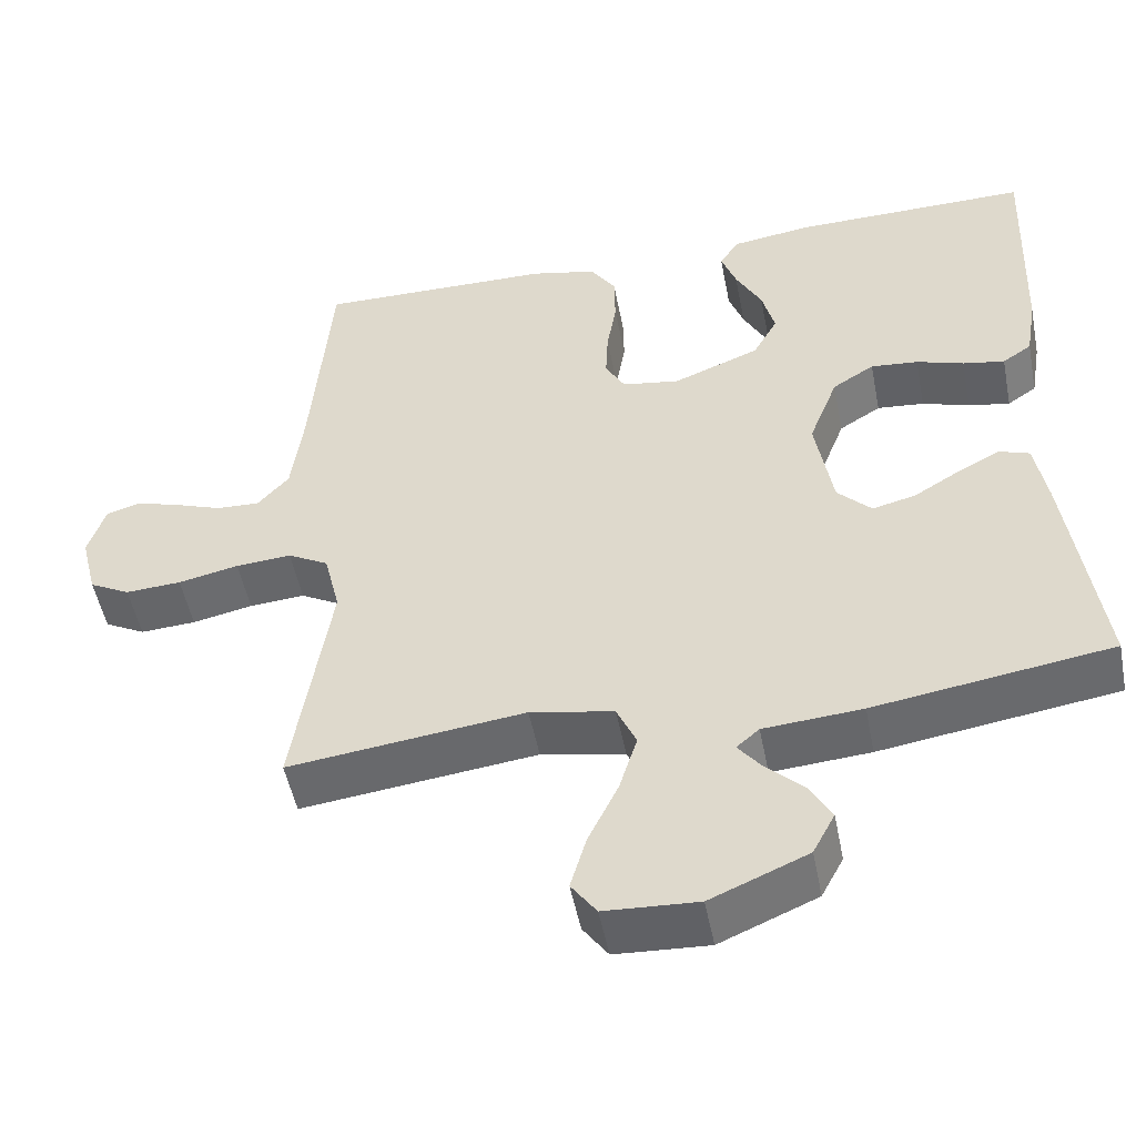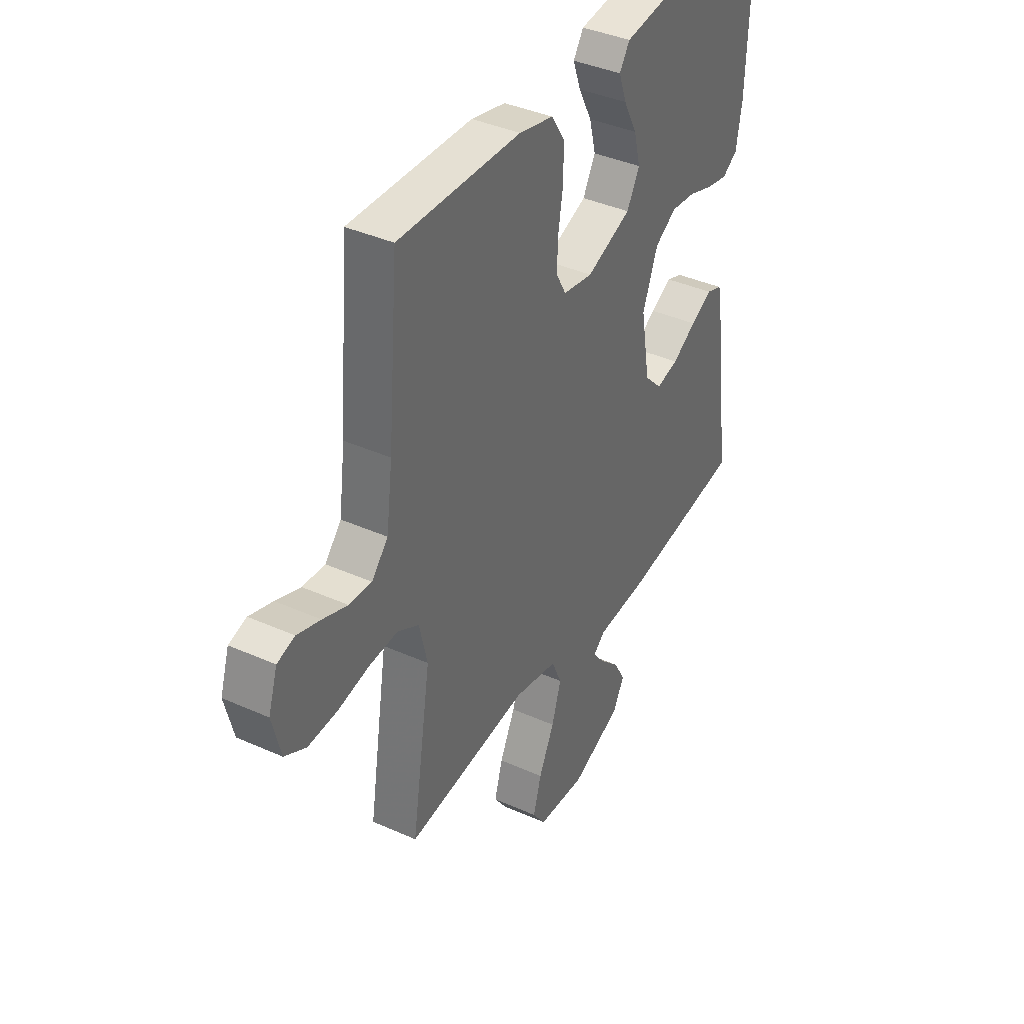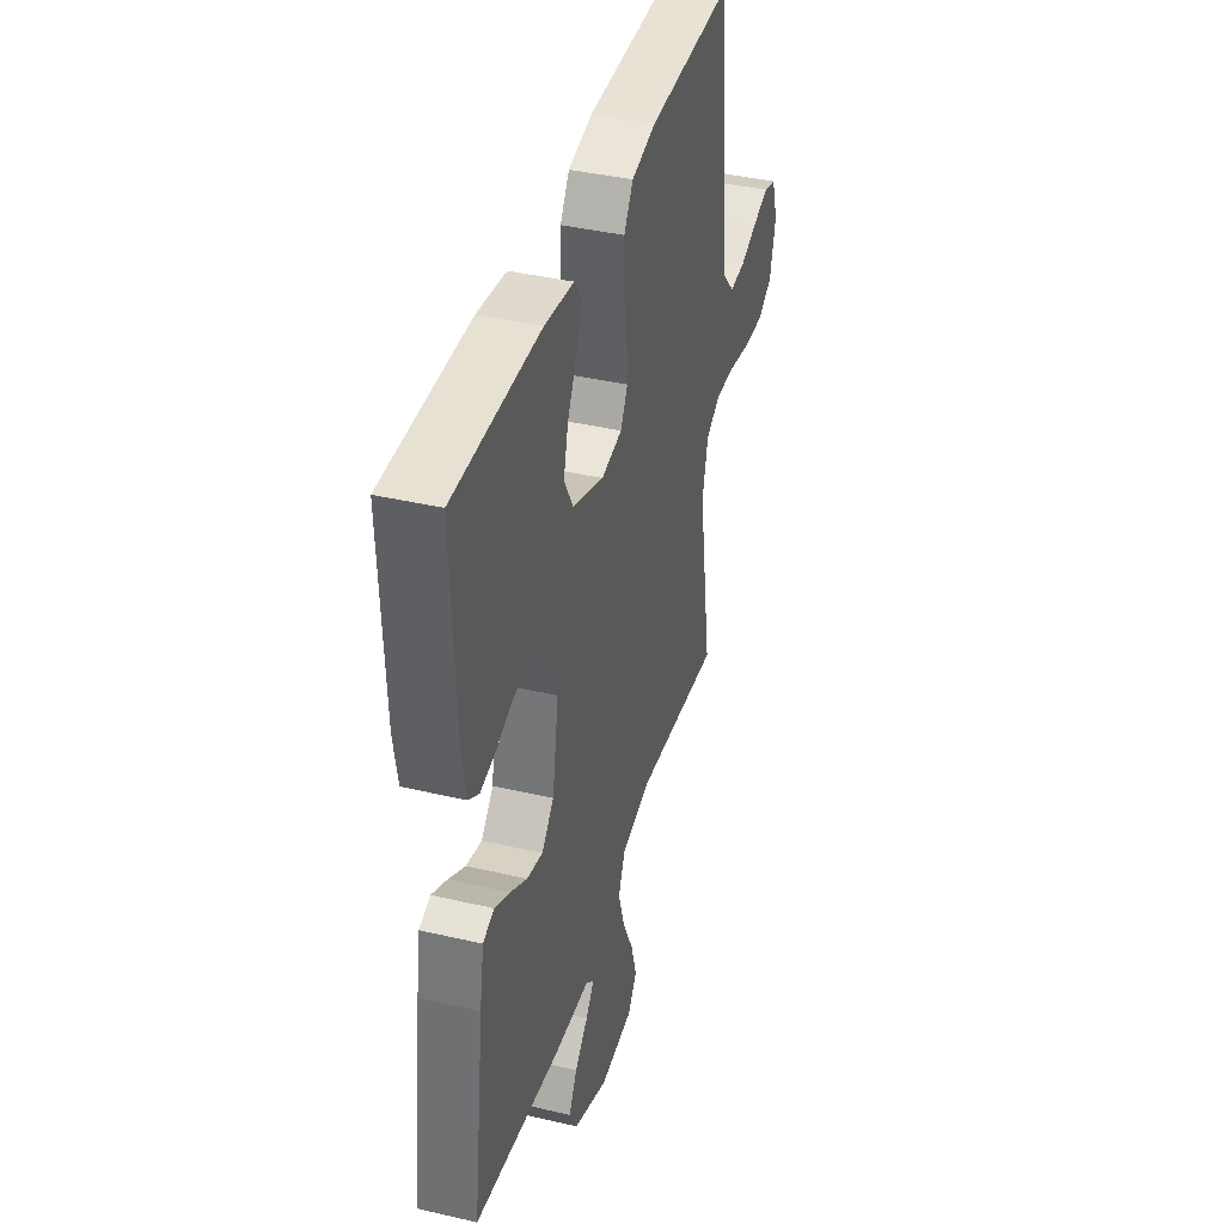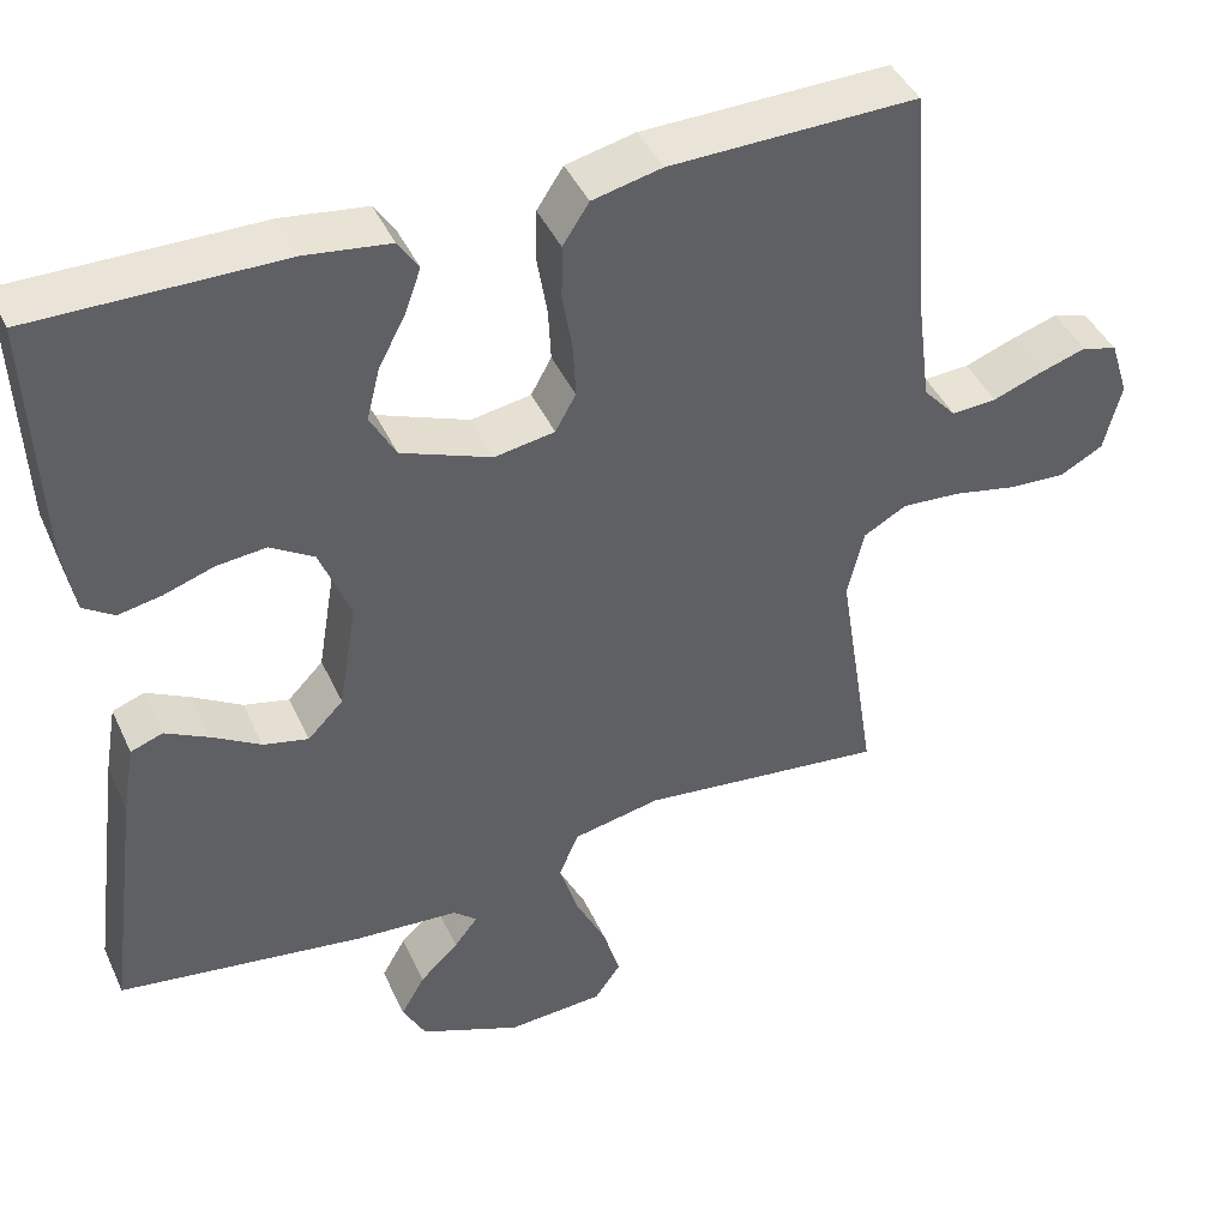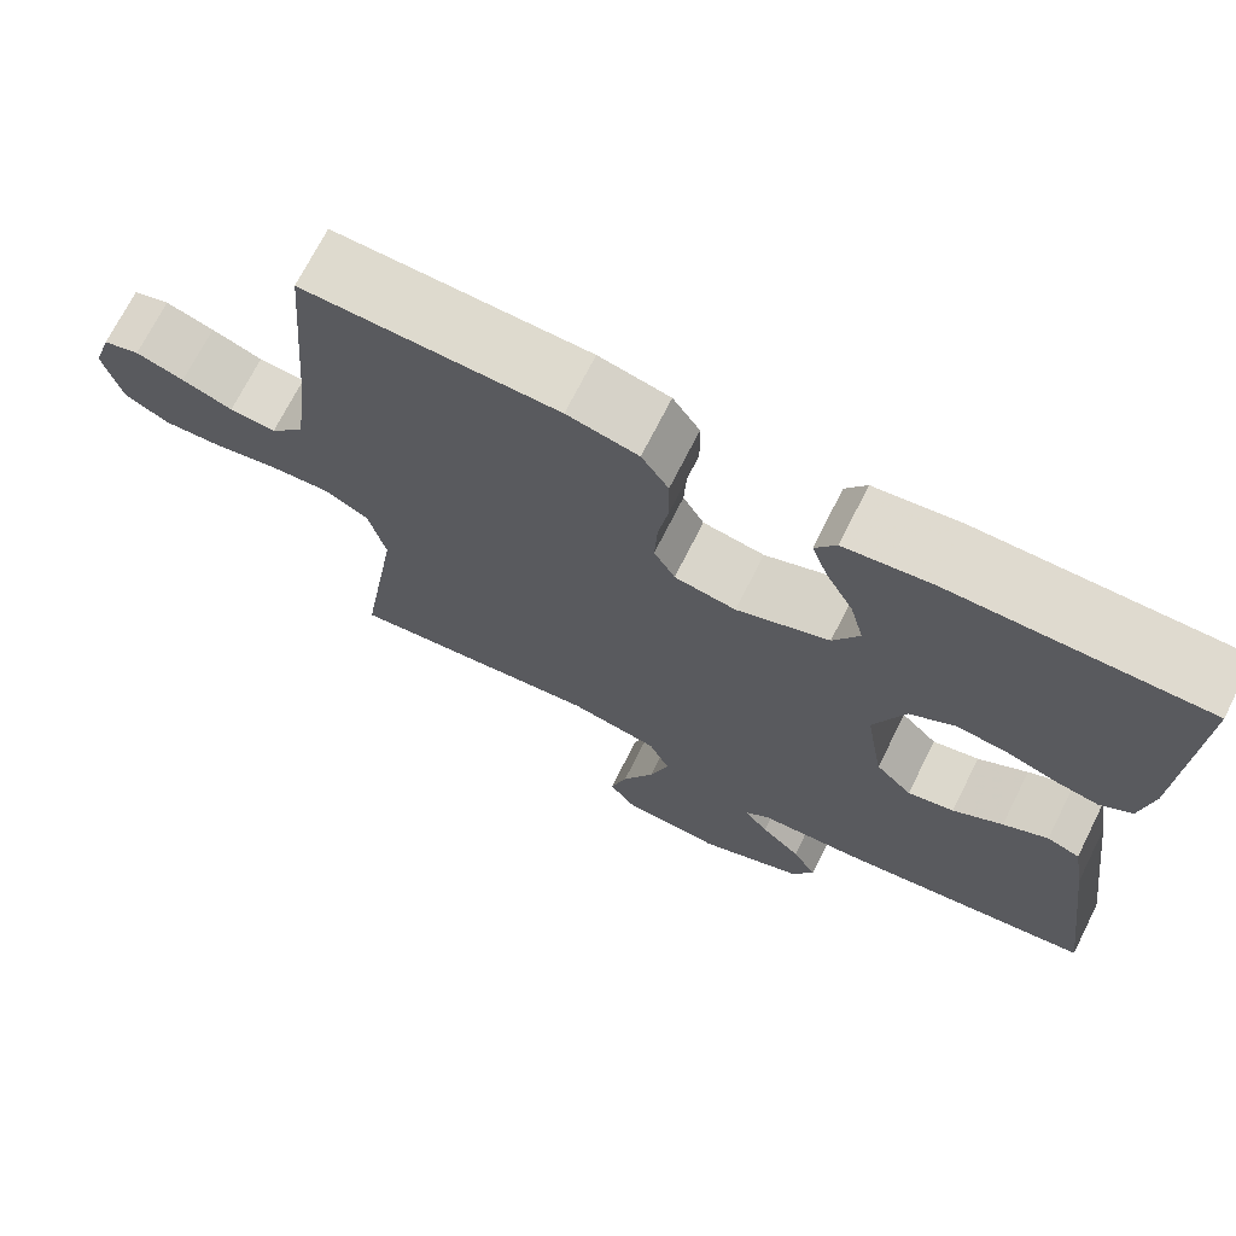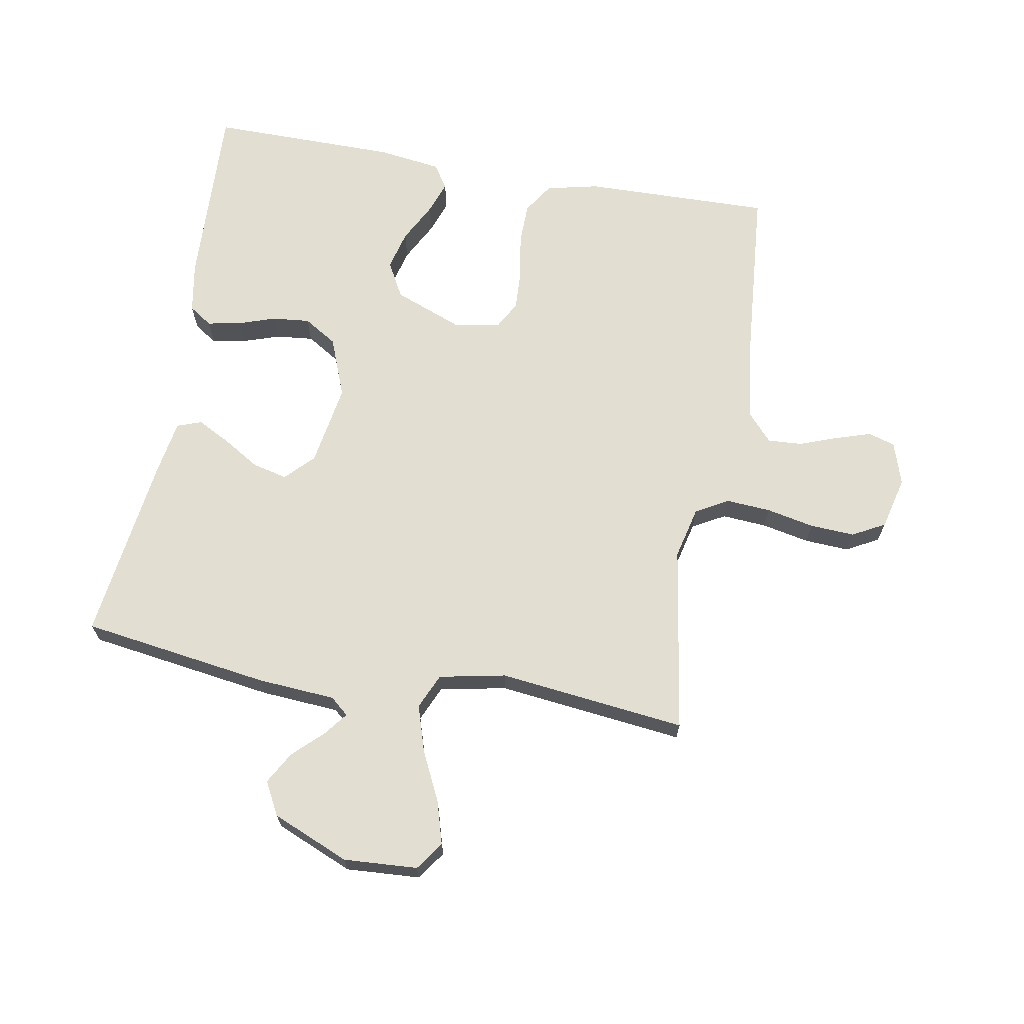
<metadata>
{"format":"obj","ext":"obj","renderer":"f3d","projection":"perspective","resolution":1024,"background":"white","views":[{"elev":-51.0,"azim":11.1,"up":"+Z"},{"elev":38.9,"azim":-60.6,"up":"+Z"},{"elev":39.9,"azim":106.1,"up":"+Z"},{"elev":43.2,"azim":156.5,"up":"+Z"},{"elev":71.0,"azim":26.7,"up":"+Z"},{"elev":67.6,"azim":-170.0,"up":"+Y"}]}
</metadata>
<code>
v 0.5 0.07 0.5
v 0.488 0.07 0.2
v 0.474 0.07 0.118
v 0.437 0.07 0.093
v 0.384 0.07 0.103
v 0.324 0.07 0.123
v 0.264 0.07 0.129
v 0.211 0.07 0.096
v 0.174 0.07 0
v 0.196 0.07 -0.132
v 0.239 0.07 -0.176
v 0.294 0.07 -0.163
v 0.353 0.07 -0.127
v 0.406 0.07 -0.099
v 0.445 0.07 -0.113
v 0.46 0.07 -0.2
v 0.5 0.07 -0.5
v 0.2 0.07 -0.544
v 0.075 0.07 -0.553
v 0.046 0.07 -0.578
v 0.075 0.07 -0.615
v 0.122 0.07 -0.66
v 0.151 0.07 -0.711
v 0.123 0.07 -0.764
v 0 0.07 -0.816
v -0.118 0.07 -0.809
v -0.15 0.07 -0.764
v -0.13 0.07 -0.695
v -0.092 0.07 -0.616
v -0.069 0.07 -0.542
v -0.094 0.07 -0.486
v -0.2 0.07 -0.465
v -0.5 0.07 -0.5
v -0.453 0.07 -0.2
v -0.473 0.07 -0.116
v -0.525 0.07 -0.087
v -0.596 0.07 -0.092
v -0.673 0.07 -0.108
v -0.744 0.07 -0.112
v -0.796 0.07 -0.084
v -0.817 0.07 0
v -0.795 0.07 0.069
v -0.752 0.07 0.082
v -0.695 0.07 0.064
v -0.635 0.07 0.042
v -0.58 0.07 0.039
v -0.54 0.07 0.084
v -0.525 0.07 0.2
v -0.5 0.07 0.5
v -0.2 0.07 0.494
v -0.116 0.07 0.475
v -0.084 0.07 0.426
v -0.083 0.07 0.36
v -0.095 0.07 0.288
v -0.098 0.07 0.224
v -0.073 0.07 0.179
v 0 0.07 0.167
v 0.11 0.07 0.21
v 0.141 0.07 0.267
v 0.125 0.07 0.33
v 0.092 0.07 0.393
v 0.073 0.07 0.446
v 0.098 0.07 0.484
v 0.2 0.07 0.498
v 0.5 0 0.5
v 0.488 0 0.2
v 0.474 0 0.118
v 0.437 0 0.093
v 0.384 0 0.103
v 0.324 0 0.123
v 0.264 0 0.129
v 0.211 0 0.096
v 0.174 0 0
v 0.196 0 -0.132
v 0.239 0 -0.176
v 0.294 0 -0.163
v 0.353 0 -0.127
v 0.406 0 -0.099
v 0.445 0 -0.113
v 0.46 0 -0.2
v 0.5 0 -0.5
v 0.2 0 -0.544
v 0.075 0 -0.553
v 0.046 0 -0.578
v 0.075 0 -0.615
v 0.122 0 -0.66
v 0.151 0 -0.711
v 0.123 0 -0.764
v 0 0 -0.816
v -0.118 0 -0.809
v -0.15 0 -0.764
v -0.13 0 -0.695
v -0.092 0 -0.616
v -0.069 0 -0.542
v -0.094 0 -0.486
v -0.2 0 -0.465
v -0.5 0 -0.5
v -0.453 0 -0.2
v -0.473 0 -0.116
v -0.525 0 -0.087
v -0.596 0 -0.092
v -0.673 0 -0.108
v -0.744 0 -0.112
v -0.796 0 -0.084
v -0.817 0 0
v -0.795 0 0.069
v -0.752 0 0.082
v -0.695 0 0.064
v -0.635 0 0.042
v -0.58 0 0.039
v -0.54 0 0.084
v -0.525 0 0.2
v -0.5 0 0.5
v -0.2 0 0.494
v -0.116 0 0.475
v -0.084 0 0.426
v -0.083 0 0.36
v -0.095 0 0.288
v -0.098 0 0.224
v -0.073 0 0.179
v 0 0 0.167
v 0.11 0 0.21
v 0.141 0 0.267
v 0.125 0 0.33
v 0.092 0 0.393
v 0.073 0 0.446
v 0.098 0 0.484
v 0.2 0 0.498
f 60 61 62 63
f 59 60 63 64
f 51 52 53 54
f 51 54 55
f 48 49 50 51
f 47 48 51 55
f 46 47 55 56
f 42 43 44 45
f 40 41 42 45
f 40 45 46
f 37 38 39 40
f 36 37 40 46
f 35 36 46 56
f 32 33 34
f 31 32 34 35
f 26 27 28 29
f 26 29 30
f 25 26 30
f 24 25 30
f 21 22 23 24
f 20 21 24 30
f 19 20 30 31
f 12 13 14 15
f 12 15 16 17
f 3 4 5 6
f 3 6 7
f 2 3 7
f 59 64 1 2
f 58 59 2 7
f 57 58 7 8
f 56 57 8 9
f 35 56 9 10
f 31 35 10 11
f 17 18 19 31
f 11 12 17 31
f 127 126 125 124
f 128 127 124 123
f 118 117 116 115
f 119 118 115
f 115 114 113 112
f 119 115 112 111
f 120 119 111 110
f 109 108 107 106
f 109 106 105 104
f 110 109 104
f 104 103 102 101
f 110 104 101 100
f 120 110 100 99
f 98 97 96
f 99 98 96 95
f 93 92 91 90
f 94 93 90
f 94 90 89
f 94 89 88
f 88 87 86 85
f 94 88 85 84
f 95 94 84 83
f 79 78 77 76
f 81 80 79 76
f 70 69 68 67
f 71 70 67
f 71 67 66
f 66 65 128 123
f 71 66 123 122
f 72 71 122 121
f 73 72 121 120
f 74 73 120 99
f 75 74 99 95
f 95 83 82 81
f 95 81 76 75
f 1 65 66 2
f 2 66 67 3
f 3 67 68 4
f 4 68 69 5
f 5 69 70 6
f 6 70 71 7
f 7 71 72 8
f 8 72 73 9
f 9 73 74 10
f 10 74 75 11
f 11 75 76 12
f 12 76 77 13
f 13 77 78 14
f 14 78 79 15
f 15 79 80 16
f 16 80 81 17
f 17 81 82 18
f 18 82 83 19
f 19 83 84 20
f 20 84 85 21
f 21 85 86 22
f 22 86 87 23
f 23 87 88 24
f 24 88 89 25
f 25 89 90 26
f 26 90 91 27
f 27 91 92 28
f 28 92 93 29
f 29 93 94 30
f 30 94 95 31
f 31 95 96 32
f 32 96 97 33
f 33 97 98 34
f 34 98 99 35
f 35 99 100 36
f 36 100 101 37
f 37 101 102 38
f 38 102 103 39
f 39 103 104 40
f 40 104 105 41
f 41 105 106 42
f 42 106 107 43
f 43 107 108 44
f 44 108 109 45
f 45 109 110 46
f 46 110 111 47
f 47 111 112 48
f 48 112 113 49
f 49 113 114 50
f 50 114 115 51
f 51 115 116 52
f 52 116 117 53
f 53 117 118 54
f 54 118 119 55
f 55 119 120 56
f 56 120 121 57
f 57 121 122 58
f 58 122 123 59
f 59 123 124 60
f 60 124 125 61
f 61 125 126 62
f 62 126 127 63
f 63 127 128 64
f 64 128 65 1

</code>
